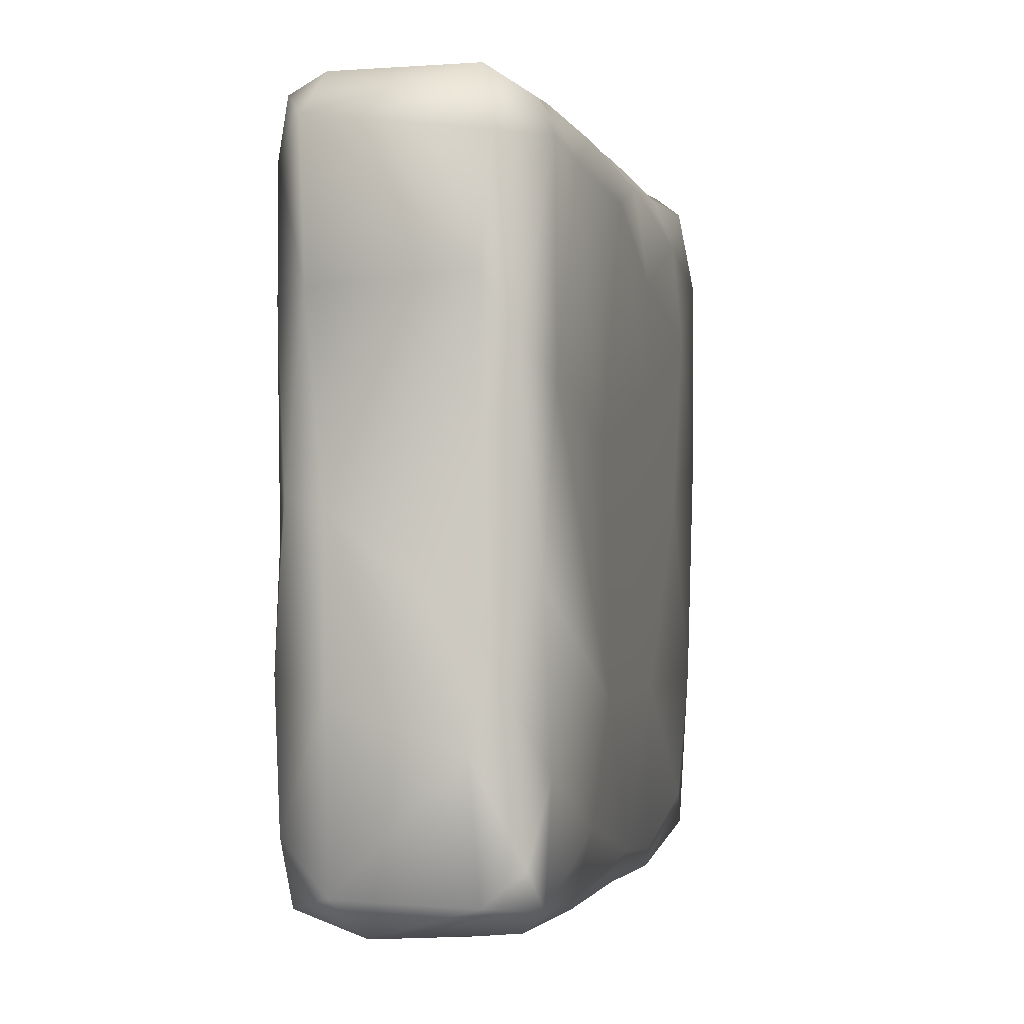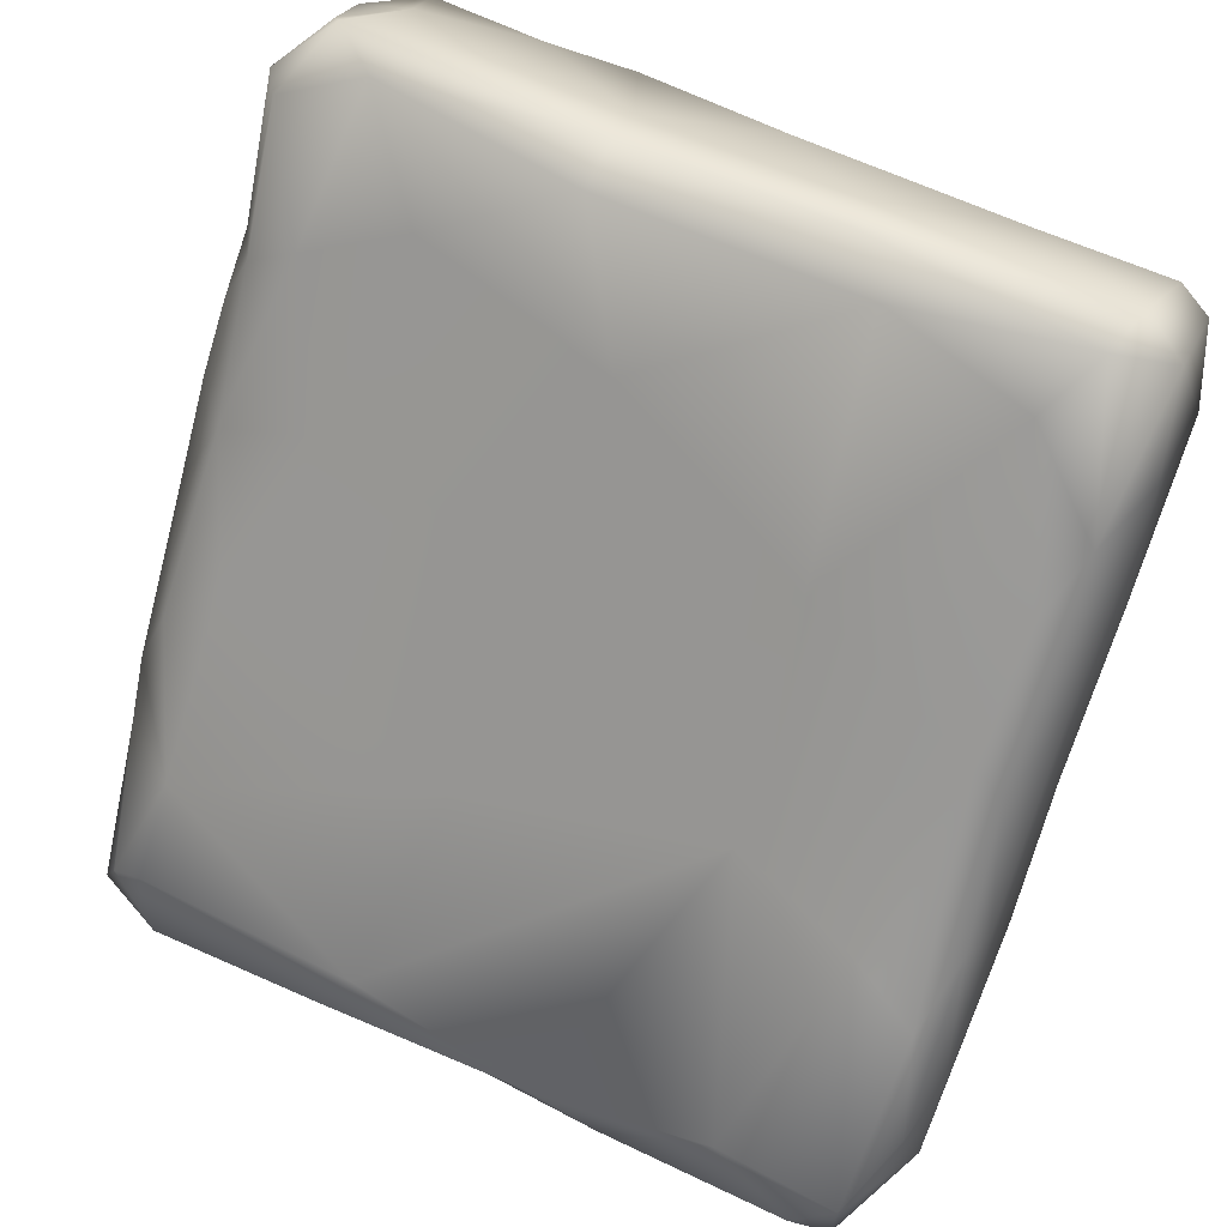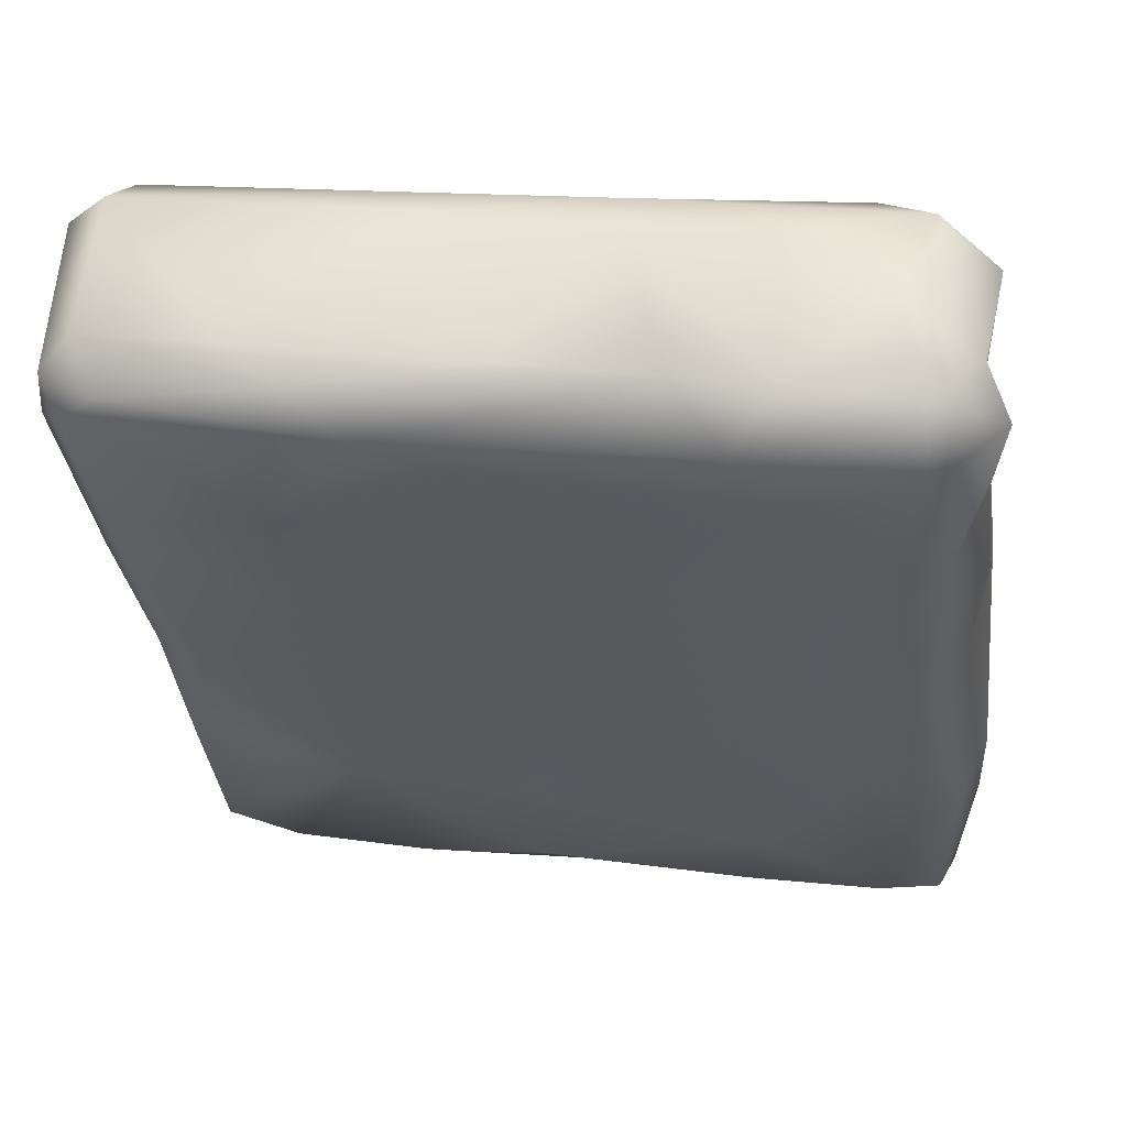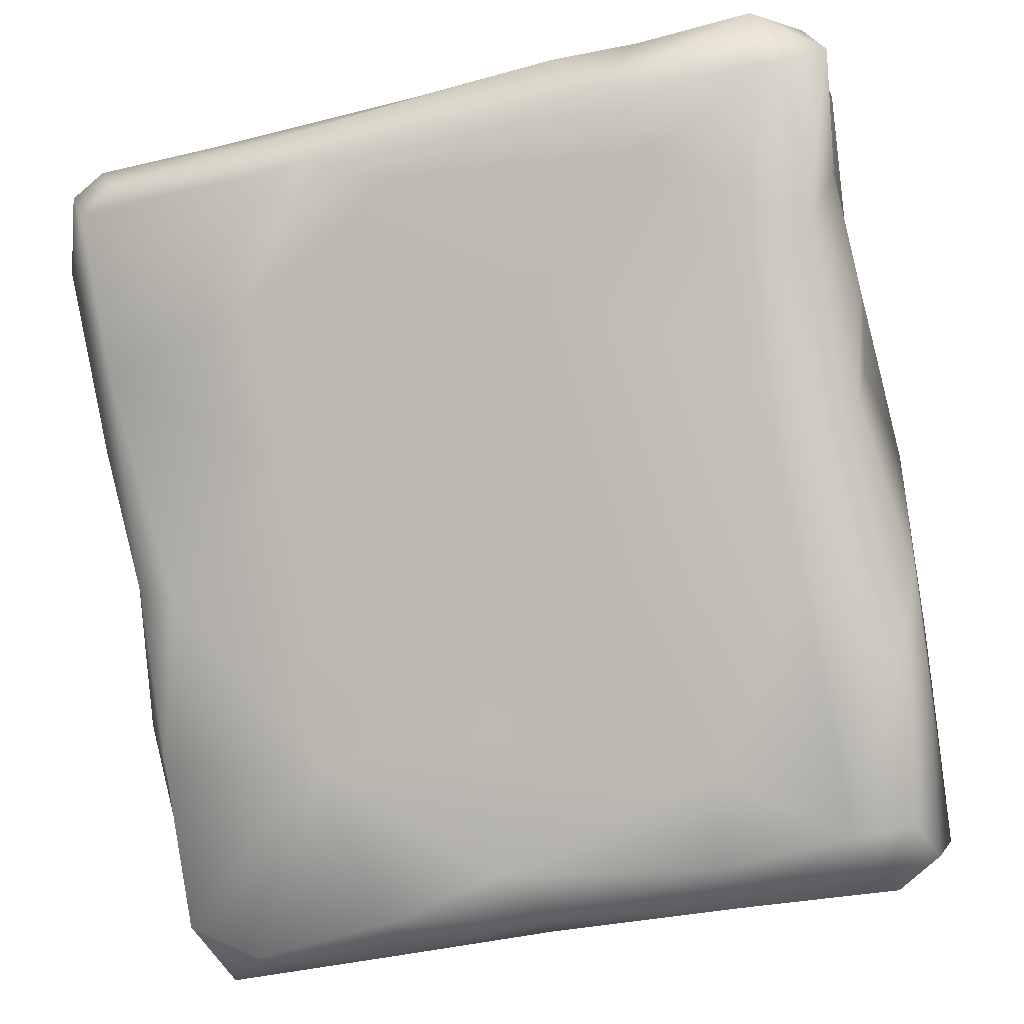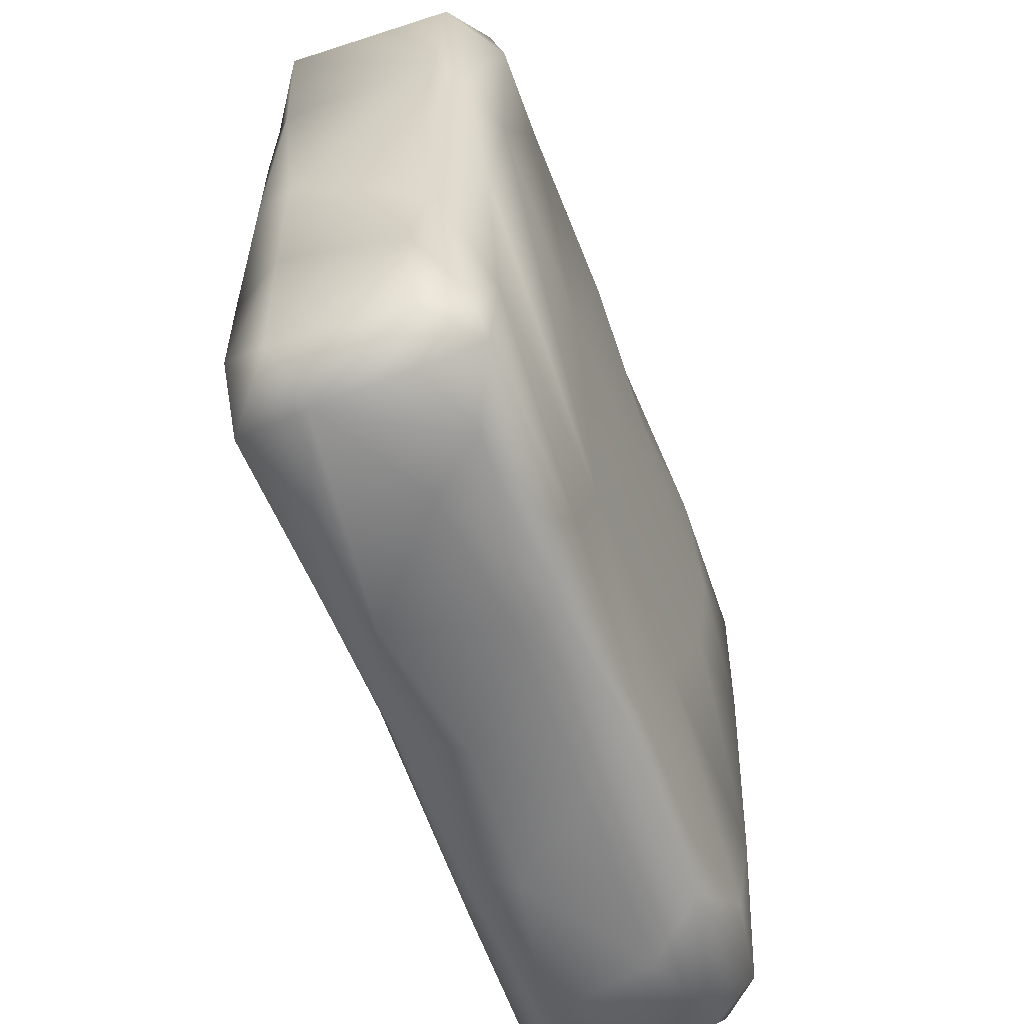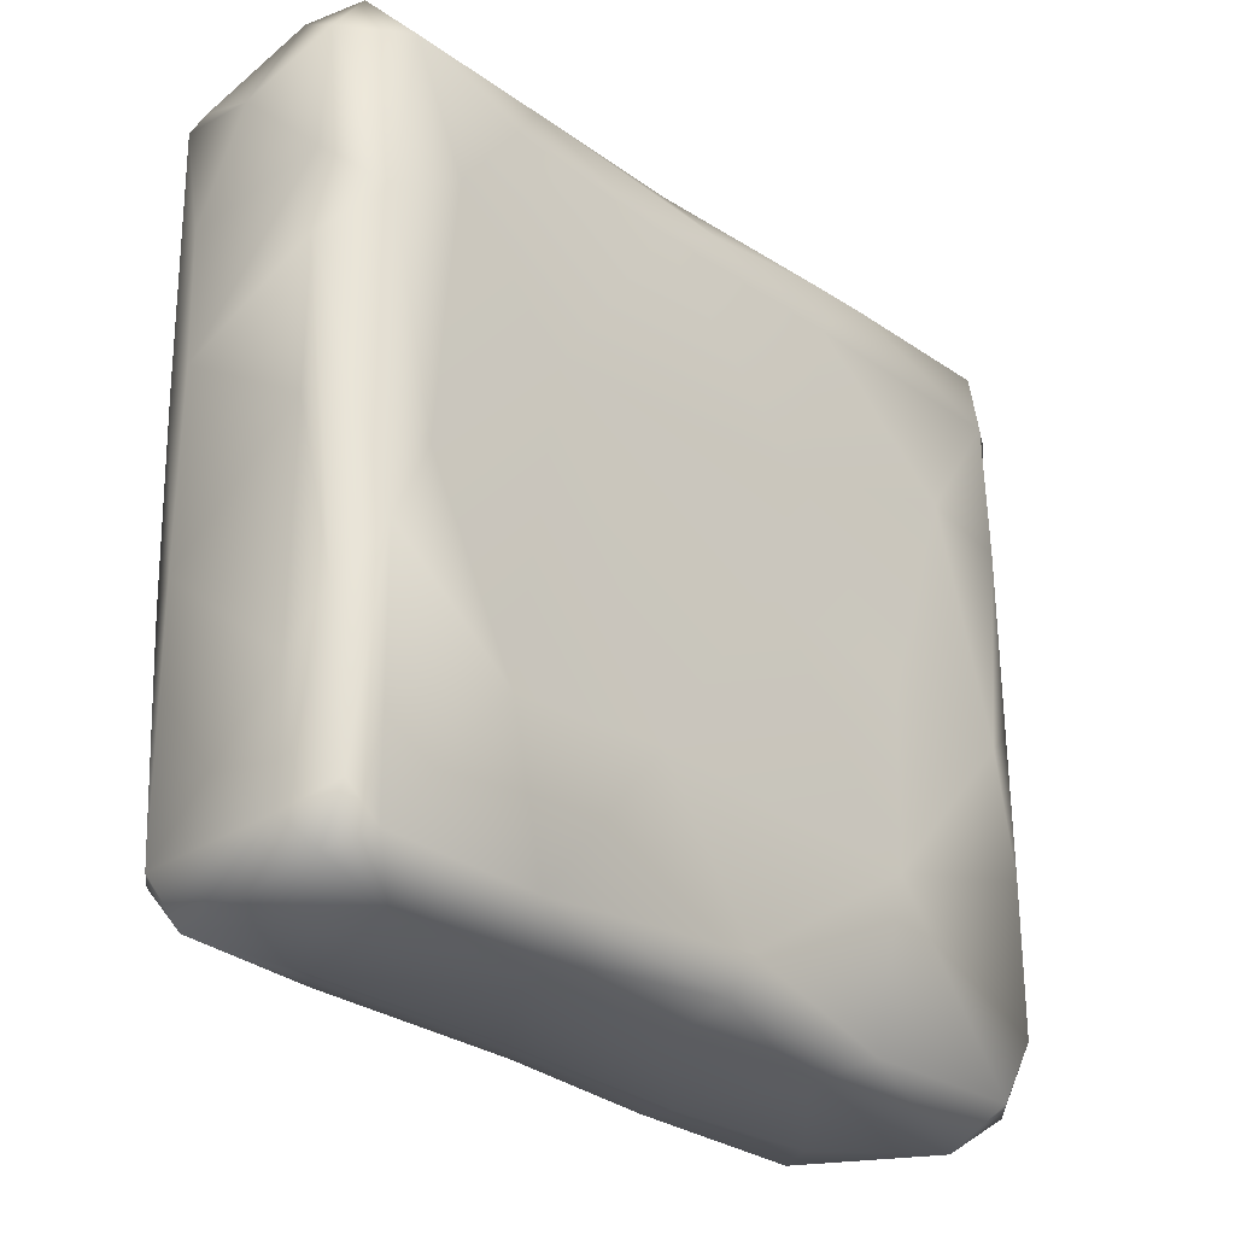
<metadata>
{"format":"obj","ext":"obj","renderer":"f3d","projection":"perspective","resolution":1024,"background":"white","views":[{"elev":-3.2,"azim":48.7,"up":"+Z"},{"elev":54.3,"azim":117.5,"up":"+Y"},{"elev":23.4,"azim":-79.4,"up":"+Y"},{"elev":-36.8,"azim":-72.5,"up":"+Y"},{"elev":-59.1,"azim":55.7,"up":"+Z"},{"elev":-28.8,"azim":-101.1,"up":"+Z"}]}
</metadata>
<code>
v 0.004899 -0.008614 0.000924
v 0.007849 0.01358 0.000993
v 0.0403 -0.005733 0.04017
v -0.002998 -0.02617 0.07756
v -0.007857 -0.008588 0.148
v 0.007358 0.03127 0.1484
v -0.003343 -0.01816 0.006014
v -0.004237 -0.02158 0.01328
v 0.001172 -0.03257 0.1017
v 0.0172 -0.04914 0.1473
v 0.007086 -0.03882 0.1442
v 0.01259 -0.03247 0.1523
v -0.008669 -0.01768 0.14
v -0.03468 0.01988 0.03733
v -0.01846 0.006261 0.003276
v -0.01445 0.01522 0.000738
v -0.03765 0.03684 0.001422
v 0.009092 0.03486 0.008934
v -0.03026 0.01458 0.008551
v -0.04645 0.05322 0.01033
v -0.04711 0.04718 0.005088
v -0.05044 0.04468 0.01457
v -0.04969 0.04791 0.04407
v -0.04608 0.05355 0.03402
v -0.01524 0.04481 0.000451
v -0.02207 0.06353 0.002246
v -0.000494 0.04354 0.004316
v -0.02496 0.06904 0.009668
v -0.0151 0.06843 0.01166
v -0.006724 0.05962 0.01828
v -0.01041 0.06645 0.04473
v -0.04884 0.03957 0.008372
v -0.04996 0.03996 0.05507
v -0.04592 0.03434 0.07035
v -0.01704 -0.005435 0.03991
v -0.04711 0.05333 0.07593
v -0.02546 0.06923 0.0562
v 0.004916 0.04679 0.07972
v -0.01861 0.07041 0.0539
v -0.04991 0.04168 0.1123
v -0.03029 0.013 0.09659
v -0.04245 0.03076 0.1203
v -0.02578 0.06906 0.09244
v -0.04845 0.05328 0.1031
v -0.04783 0.05309 0.1195
v -0.000516 0.05475 0.1168
v -0.01813 0.07116 0.09166
v -0.02587 0.06959 0.117
v -0.009543 0.06749 0.09217
v -0.04863 0.03891 0.1423
v -0.01785 -0.005904 0.1331
v -0.03591 0.02104 0.1358
v -0.02963 0.01728 0.1453
v -0.02638 0.03019 0.1504
v -0.000373 0.004617 0.1488
v -0.01396 0.01242 0.1514
v 0.005517 0.04075 0.1442
v -0.003247 0.01935 0.1503
v -0.000958 0.04028 0.1482
v -0.04953 0.05218 0.1413
v -0.03497 0.06368 0.1361
v -0.04177 0.04671 0.1535
v -0.03939 0.05562 0.1491
v -0.02266 0.0693 0.1424
v -0.01512 0.06191 0.1502
v -0.009166 0.0629 0.146
v -0.01265 0.07087 0.1304
v -0.02026 0.07178 0.14
v 0.0455 -0.06638 0.001376
v 0.01514 -0.04602 0.005528
v 0.03201 -0.07202 0.005769
v 0.04396 -0.04147 -0.000173
v 0.04748 -0.07632 0.008792
v 0.03653 -0.07815 0.01851
v 0.03294 -0.07687 0.0455
v 0.06644 -0.06246 0.03289
v 0.06761 -0.0606 0.007698
v 0.01675 -0.03497 0.001159
v 0.0565 -0.04144 0.001426
v 0.03766 -0.01297 0.002041
v 0.03078 -0.01702 0.000543
v 0.04871 -0.02269 0.004949
v 0.04493 -0.01442 0.01733
v 0.06947 -0.0482 0.006394
v 0.07176 -0.05423 0.01376
v 0.06918 -0.0464 0.02843
v 0.01558 -0.05123 0.03741
v 0.04659 -0.07657 0.04166
v 0.02899 -0.07296 0.06811
v 0.01474 -0.05182 0.06954
v 0.03757 -0.0783 0.07519
v 0.0461 -0.07649 0.07301
v 0.0694 -0.06017 0.04941
v 0.07219 -0.05096 0.06064
v 0.03244 -0.07629 0.1088
v 0.02286 -0.0631 0.1118
v 0.06767 -0.0615 0.07916
v 0.03063 -0.075 0.1337
v 0.00491 -0.03895 0.1334
v 0.04336 -0.07873 0.11
v 0.06838 -0.06164 0.1118
v 0.07091 -0.06079 0.1347
v 0.07025 -0.04617 0.0945
v 0.06975 -0.04603 0.1361
v 0.07182 -0.05622 0.1015
v 0.03195 -0.07388 0.1451
v 0.04341 -0.0742 0.1473
v 0.04328 -0.0798 0.1394
v 0.0661 -0.05897 0.1471
v 0.02311 -0.04692 0.1513
v 0.04903 -0.03429 0.1489
v 0.04303 -0.02396 0.1495
v 0.05899 -0.03114 0.1355
v 0.03799 -0.000353 0.1342
v 0.04131 -0.01122 0.1444
v 0.0691 -0.0491 0.142
v 0.02369 0.01043 0.004538
v 0.02315 0.01532 0.01021
v 0.02969 0.01024 0.05759
v 0.01577 0.02896 0.04213
v 0.02254 0.02218 0.1016
v 0.02009 0.02458 0.1234
v 0.04799 -0.01457 0.08708
v 0.005177 0.04656 0.135
v 0.02308 0.000947 0.1508
v 0.02208 0.01882 0.142
v 0.01408 0.01903 0.1496
f 7 78 1
f 8 87 70
f 19 8 7
f 35 8 19
f 70 7 8
f 87 8 35
f 90 87 4
f 9 90 4
f 35 4 87
f 9 99 96
f 99 9 51
f 99 13 11
f 10 11 12
f 13 99 51
f 5 11 13
f 5 12 11
f 55 12 5
f 32 17 21
f 14 19 32
f 22 32 21
f 7 15 19
f 15 17 19
f 16 17 15
f 15 7 1
f 15 1 16
f 16 1 2
f 19 17 32
f 17 16 25
f 25 16 2
f 27 25 2
f 14 35 19
f 30 18 120
f 21 17 26
f 20 22 21
f 20 23 22
f 23 20 24
f 26 17 25
f 26 20 21
f 28 20 26
f 28 26 29
f 27 26 25
f 29 26 27
f 24 20 28
f 24 28 37
f 18 30 27
f 29 27 30
f 29 30 31
f 29 39 28
f 39 37 28
f 33 32 22
f 34 14 33
f 33 40 34
f 14 32 33
f 35 14 41
f 41 14 34
f 41 4 35
f 119 38 120
f 23 24 36
f 23 33 22
f 31 39 29
f 36 24 37
f 31 30 120
f 31 120 38
f 43 36 37
f 39 31 49
f 31 38 49
f 37 39 47
f 47 39 49
f 34 40 42
f 41 34 42
f 40 50 42
f 41 9 4
f 38 121 46
f 9 41 51
f 51 41 42
f 51 42 52
f 124 46 122
f 33 23 44
f 36 44 23
f 44 40 33
f 36 43 44
f 40 44 45
f 45 44 43
f 49 38 46
f 47 43 37
f 45 43 48
f 48 61 45
f 67 49 46
f 48 43 47
f 49 67 47
f 50 52 42
f 50 40 60
f 50 60 62
f 53 13 51
f 53 51 52
f 5 13 53
f 53 56 5
f 56 55 5
f 125 12 55
f 55 58 125
f 58 55 56
f 53 52 50
f 53 50 62
f 54 56 53
f 53 62 54
f 58 56 54
f 58 54 59
f 58 6 127
f 6 58 59
f 59 57 6
f 40 45 60
f 61 60 45
f 60 63 62
f 61 48 68
f 60 61 63
f 63 61 64
f 61 68 64
f 54 62 63
f 59 54 63
f 65 63 64
f 65 64 68
f 63 65 59
f 66 124 57
f 67 46 124
f 66 67 124
f 59 65 66
f 57 59 66
f 66 65 68
f 68 48 47
f 68 47 67
f 66 68 67
f 71 69 70
f 71 73 69
f 73 77 69
f 87 71 70
f 87 74 71
f 74 73 71
f 74 88 73
f 88 74 75
f 76 73 88
f 69 77 84
f 73 76 77
f 85 77 76
f 93 85 76
f 78 69 72
f 78 70 69
f 7 70 78
f 72 69 79
f 78 72 81
f 81 1 78
f 1 81 2
f 81 80 117
f 81 72 80
f 80 72 79
f 79 82 80
f 118 117 80
f 82 118 80
f 84 83 82
f 118 82 83
f 79 69 84
f 84 77 85
f 82 79 84
f 86 84 85
f 83 84 86
f 93 86 85
f 86 93 94
f 75 74 87
f 89 75 87
f 88 75 91
f 92 88 91
f 76 88 92
f 93 76 92
f 89 91 75
f 89 87 90
f 92 97 93
f 94 93 97
f 94 97 105
f 83 86 3
f 123 119 3
f 3 86 94
f 3 94 103
f 123 3 103
f 91 100 92
f 100 91 95
f 91 89 95
f 95 89 96
f 9 96 90
f 96 89 90
f 95 96 98
f 98 96 99
f 100 95 98
f 101 100 108
f 101 108 102
f 101 97 92
f 105 97 101
f 101 92 100
f 101 102 105
f 113 123 103
f 114 123 113
f 94 105 103
f 105 104 103
f 113 103 104
f 104 105 102
f 100 98 108
f 108 98 106
f 10 106 98
f 10 98 99
f 10 99 11
f 110 106 10
f 106 107 108
f 110 107 106
f 107 109 108
f 109 107 110
f 109 110 111
f 109 102 108
f 116 102 109
f 110 10 12
f 111 110 112
f 110 12 112
f 12 125 112
f 125 115 112
f 115 114 113
f 113 111 112
f 116 111 113
f 113 112 115
f 104 102 116
f 113 104 116
f 109 111 116
f 2 81 117
f 27 2 117
f 117 18 27
f 83 3 118
f 18 117 118
f 118 120 18
f 120 118 3
f 119 120 3
f 121 38 119
f 123 121 119
f 46 121 122
f 122 121 114
f 114 121 123
f 126 114 115
f 114 126 122
f 58 127 125
f 115 125 126
f 126 125 127
f 124 122 126
f 126 57 124
f 127 6 126
f 126 6 57

</code>
